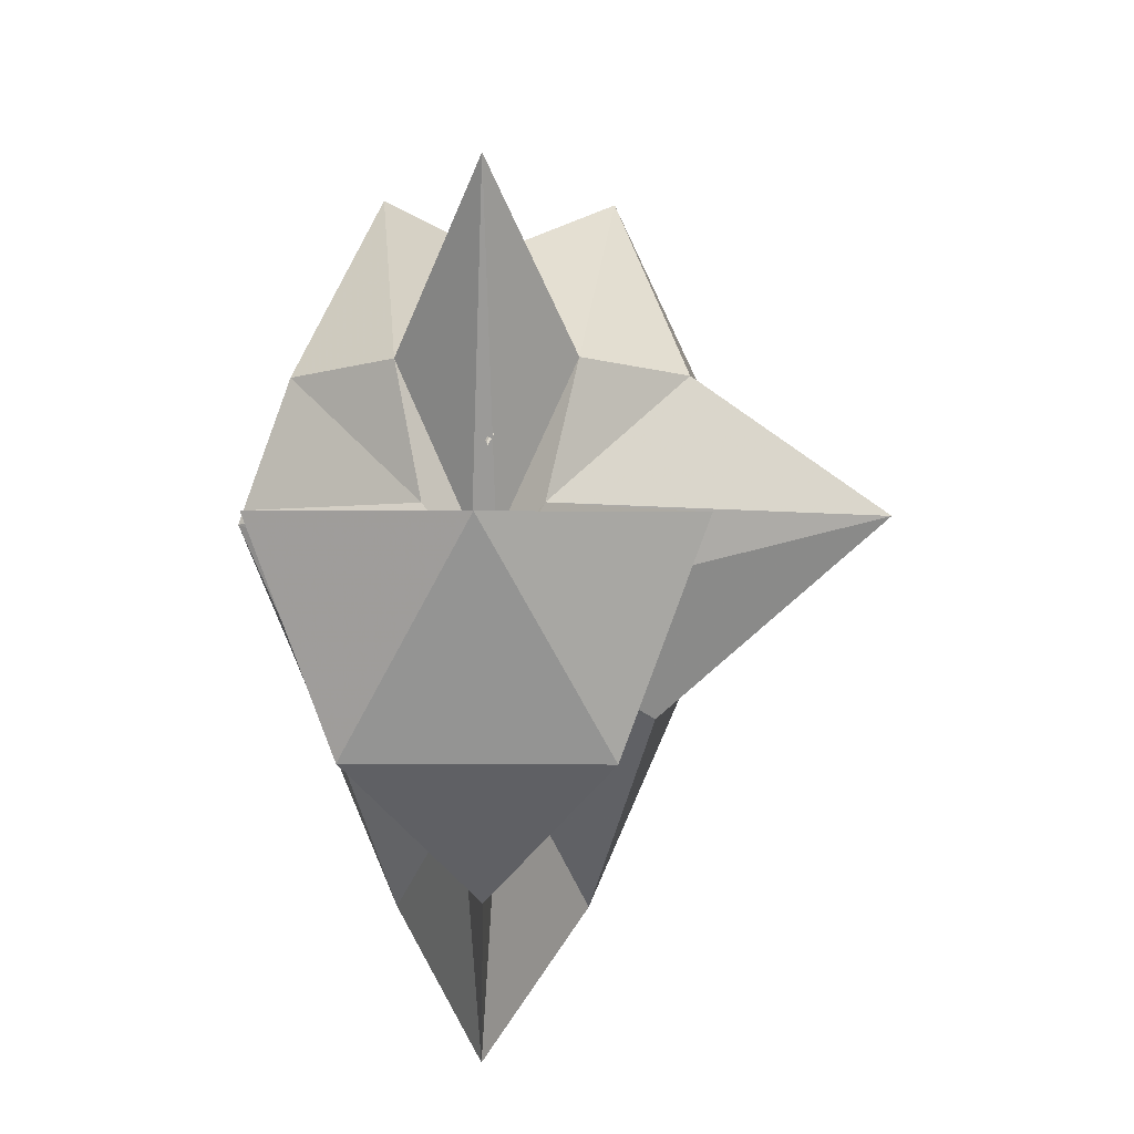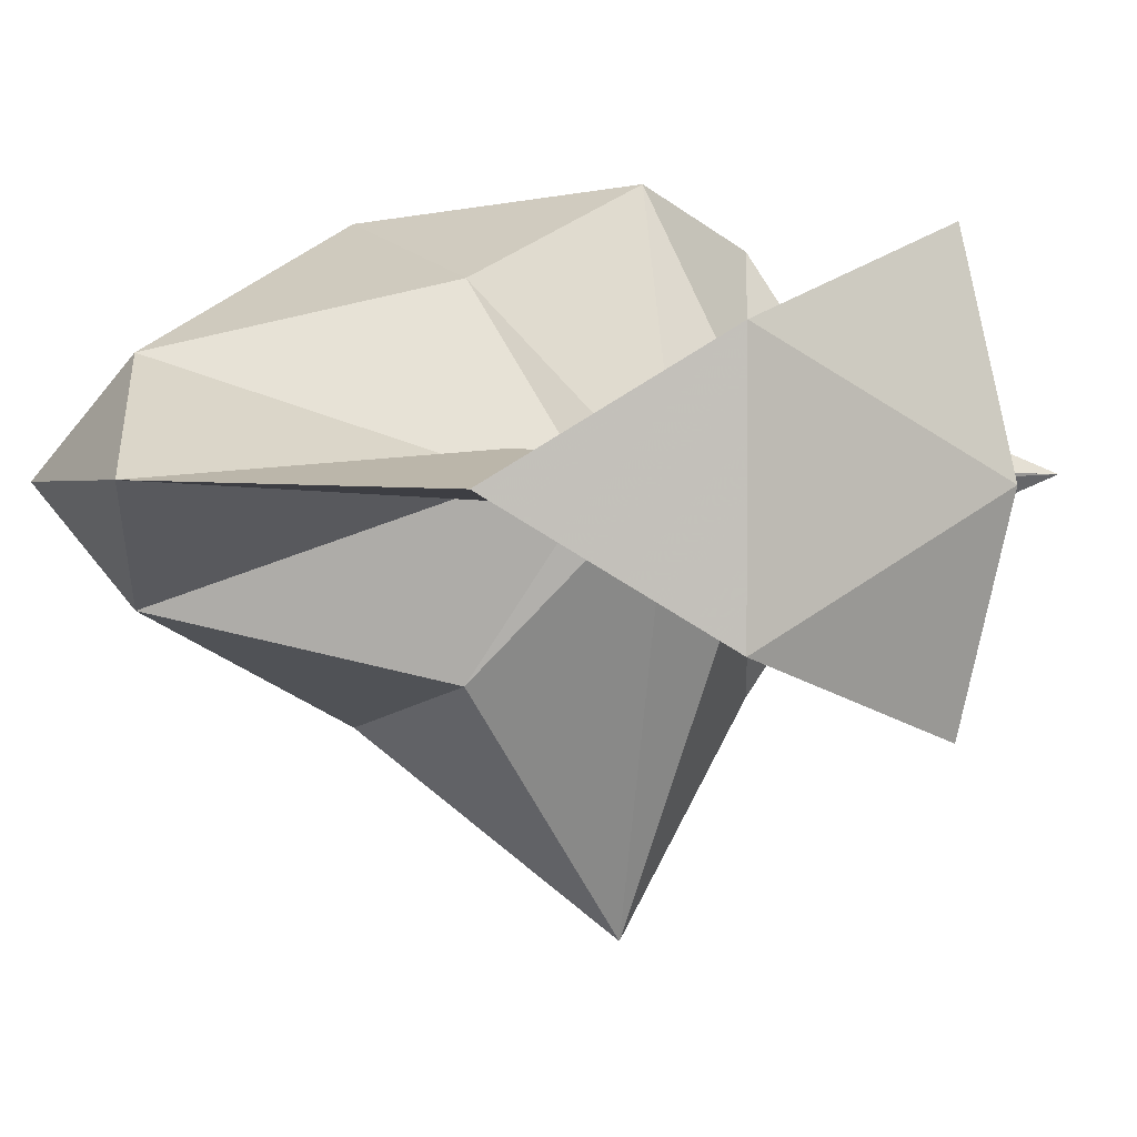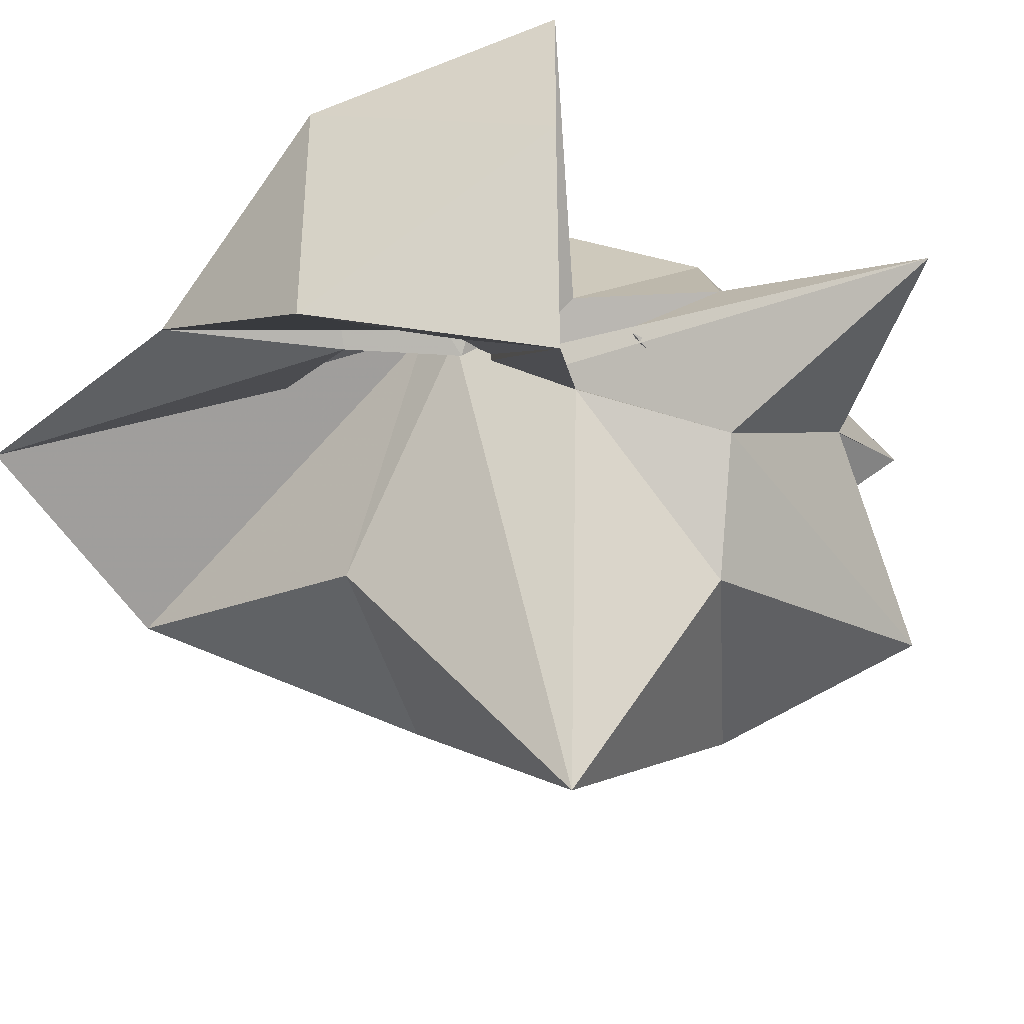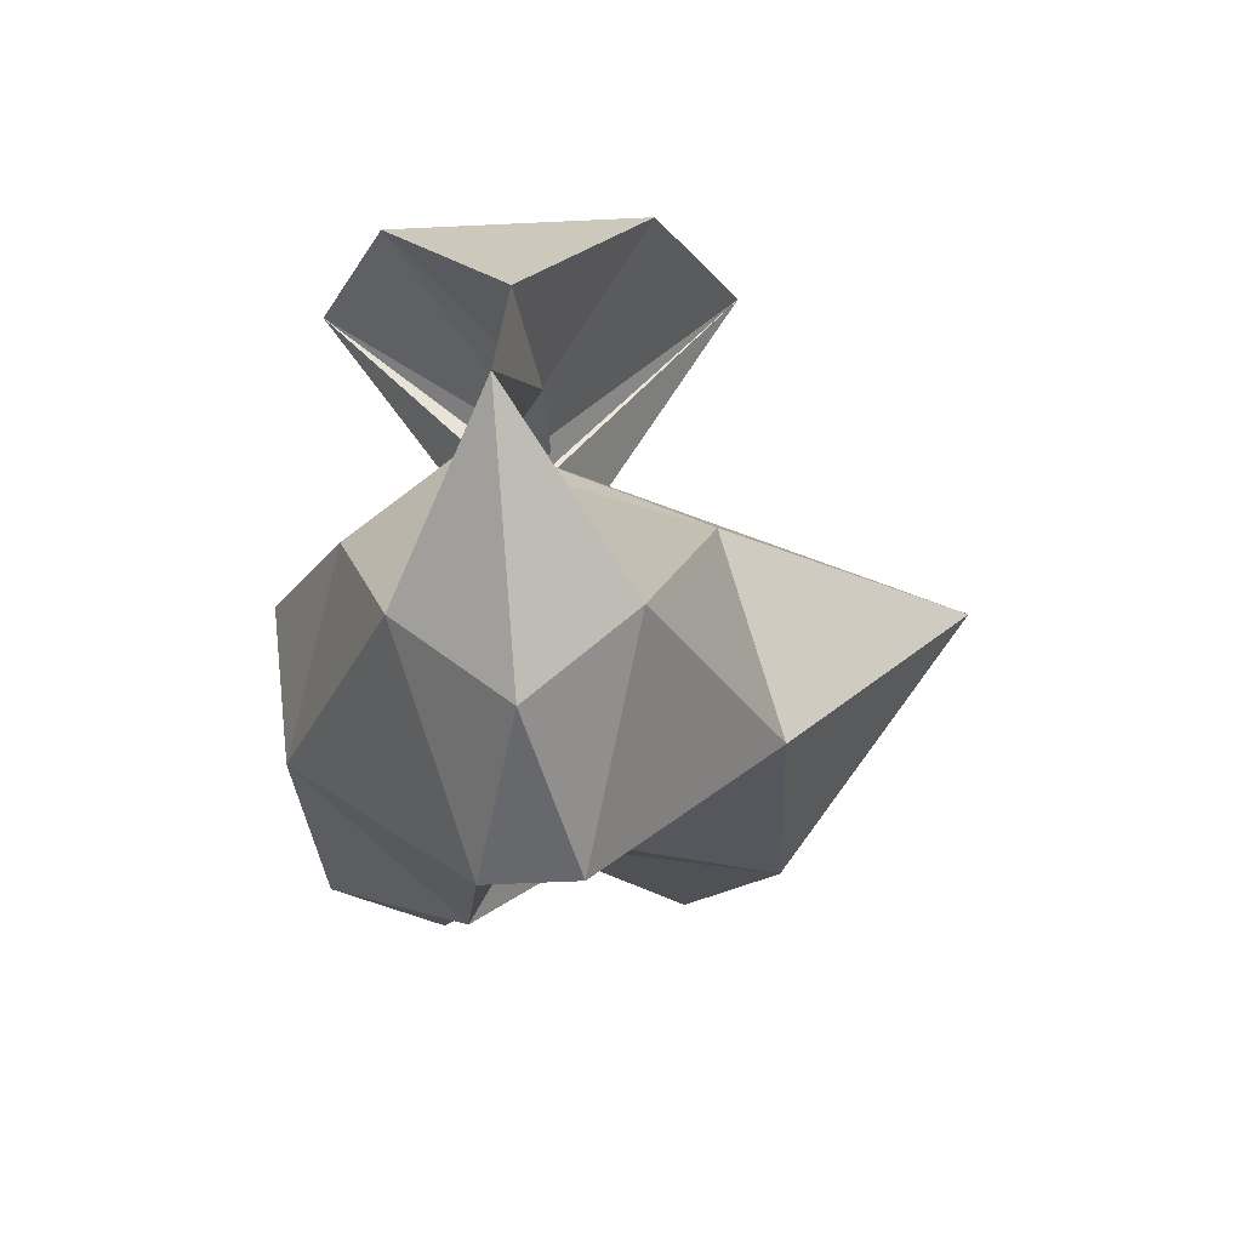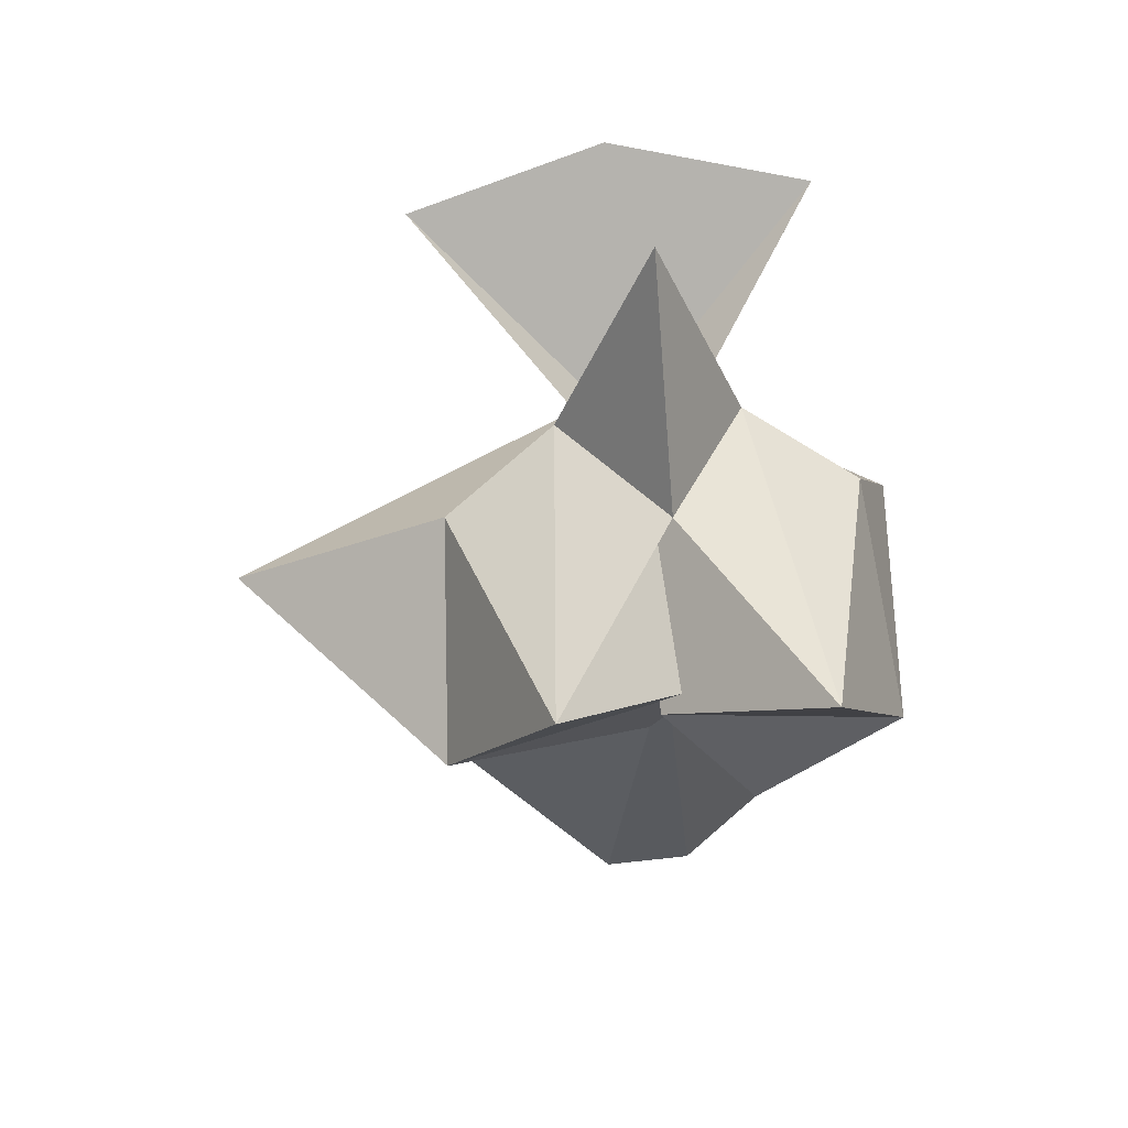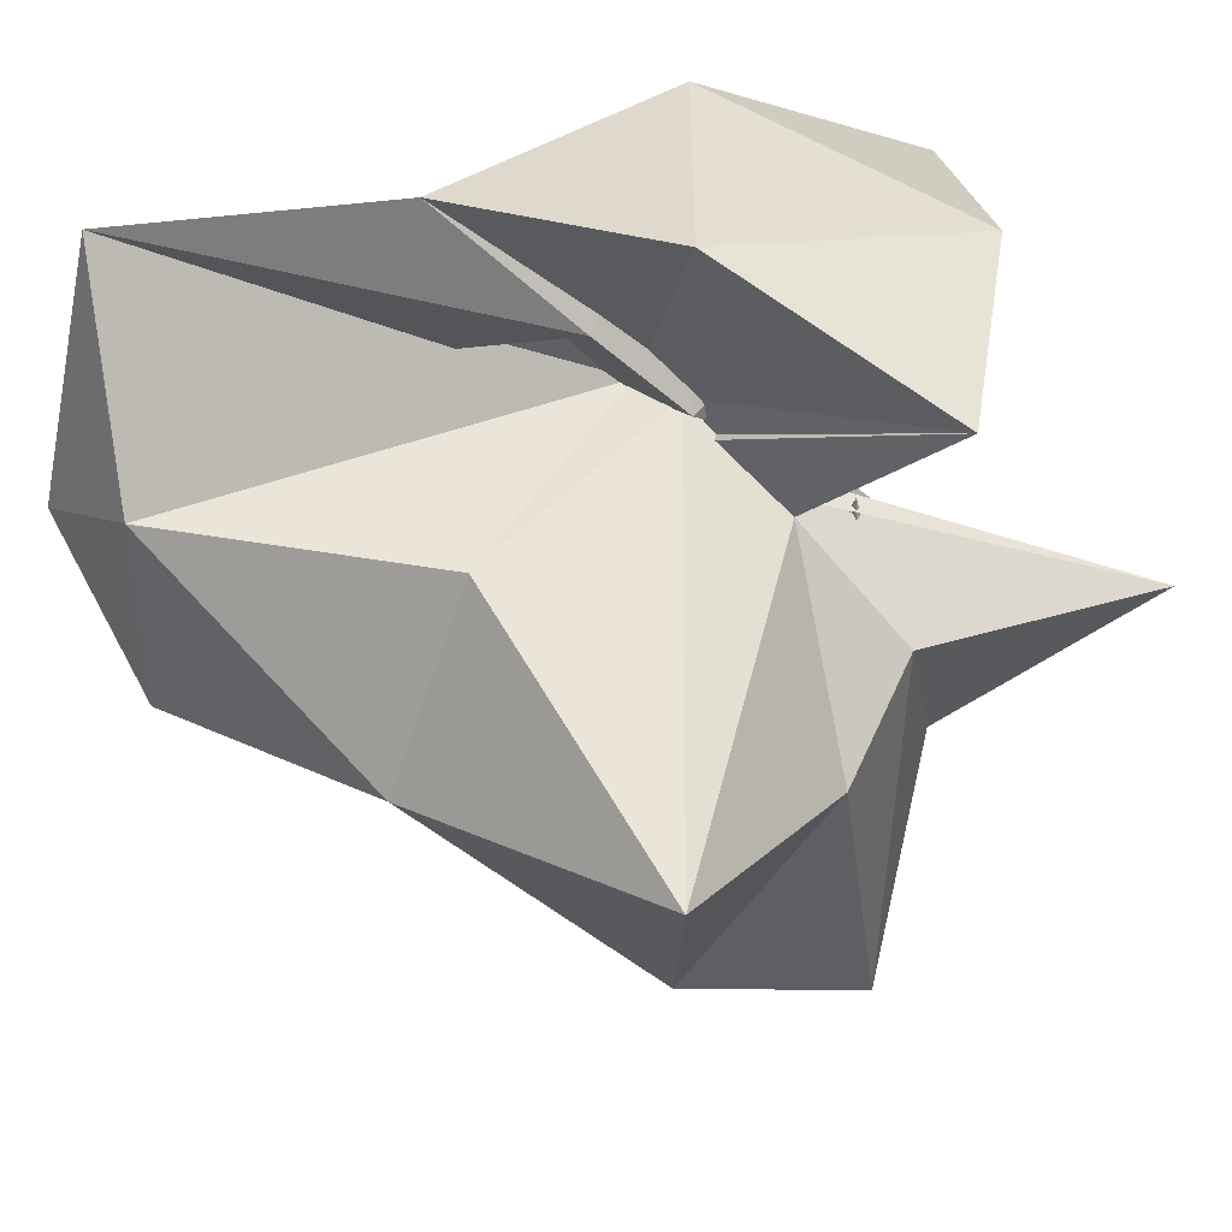
<metadata>
{"format":"obj","ext":"obj","renderer":"f3d","projection":"perspective","resolution":1024,"background":"white","views":[{"elev":36.2,"azim":-89.7,"up":"+Z"},{"elev":3.1,"azim":-103.2,"up":"+Y"},{"elev":-39.8,"azim":-52.4,"up":"+Y"},{"elev":-77.0,"azim":-87.4,"up":"+Z"},{"elev":51.0,"azim":83.2,"up":"+Z"},{"elev":-53.0,"azim":-91.0,"up":"+Y"}]}
</metadata>
<code>
v -0.3283 -0.004027 1.036
v -0.4812 -0.003802 -1.212
v -0.5391 -0.0113 0.3814
v 0.5236 0.2953 0.4578
v -0.1975 0.4844 0.3534
v -0.5803 0.1466 0.2471
v -1.029 0.505 0.5357
v -1.142 -0.004027 0.6166
v -1.029 -0.5131 0.5357
v -0.5843 -0.1461 0.252
v -0.1907 -0.4981 0.3579
v 0.4971 -0.318 0.4604
v 0.2712 -0.04983 0.1379
v 0.2745 0.5254 0.03645
v -0.4128 0.6117 0.06315
v -0.7498 -0.05204 0.05376
v -1.279 0.305 0.03573
v -1.279 -0.313 0.03573
v -0.75 0.013 0.03302
v -0.3283 -1.004 0.03573
v 0.2853 -0.5449 0.0368
v 0.2104 0.0618 0.1405
v 0.2964 0.1857 -0.2017
v -0.1919 0.5333 -0.5156
v -0.6432 0.402 -0.3607
v -0.926 -0.04807 -0.1471
v -1.194 -0.004027 -0.4643
v -0.7494 0.08091 -0.0601
v -0.639 -0.4171 -0.3649
v -0.1899 -0.5435 -0.5175
v 0.1347 -0.05095 -0.1021
v 0.05034 -0.003627 0.01987
v 0.04486 -0.003503 0.5657
v -0.3303 0.216 0.4919
v -0.616 -0.03264 0.008007
v -0.6346 0.03468 0.01597
v -0.3252 -0.2255 0.4942
v -0.0689 0.1054 -1.023
v -0.6258 0.2514 -1.018
v -1.104 0.01442 -1.097
v -0.624 -0.2549 -1.02
v -0.0685 -0.1112 -1.024
f 3 13 4
f 4 13 14
f 4 14 5
f 5 14 15
f 5 15 6
f 6 15 16
f 6 16 7
f 7 16 17
f 7 17 8
f 8 17 18
f 8 18 9
f 9 18 19
f 9 19 10
f 10 19 20
f 10 20 11
f 11 20 21
f 11 21 12
f 12 21 22
f 12 22 3
f 3 22 13
f 13 23 14
f 14 23 24
f 14 24 15
f 15 24 25
f 15 25 16
f 16 25 26
f 16 26 17
f 17 26 27
f 17 27 18
f 18 27 28
f 18 28 19
f 19 28 29
f 19 29 20
f 20 29 30
f 20 30 21
f 21 30 31
f 21 31 22
f 22 31 32
f 22 32 13
f 13 32 23
f 3 4 33
f 33 4 34
f 4 5 34
f 5 6 34
f 34 6 35
f 6 7 35
f 7 8 35
f 35 8 36
f 8 9 36
f 9 10 36
f 36 10 37
f 10 11 37
f 11 12 37
f 37 12 33
f 12 3 33
f 23 38 24
f 24 38 39
f 24 39 25
f 25 39 26
f 26 39 40
f 26 40 27
f 27 40 28
f 28 40 41
f 28 41 29
f 29 41 30
f 30 41 42
f 30 42 31
f 31 42 32
f 32 42 38
f 32 38 23
f 33 34 1
f 34 35 1
f 35 36 1
f 36 37 1
f 37 33 1
f 39 38 2
f 40 39 2
f 41 40 2
f 42 41 2
f 38 42 2

</code>
